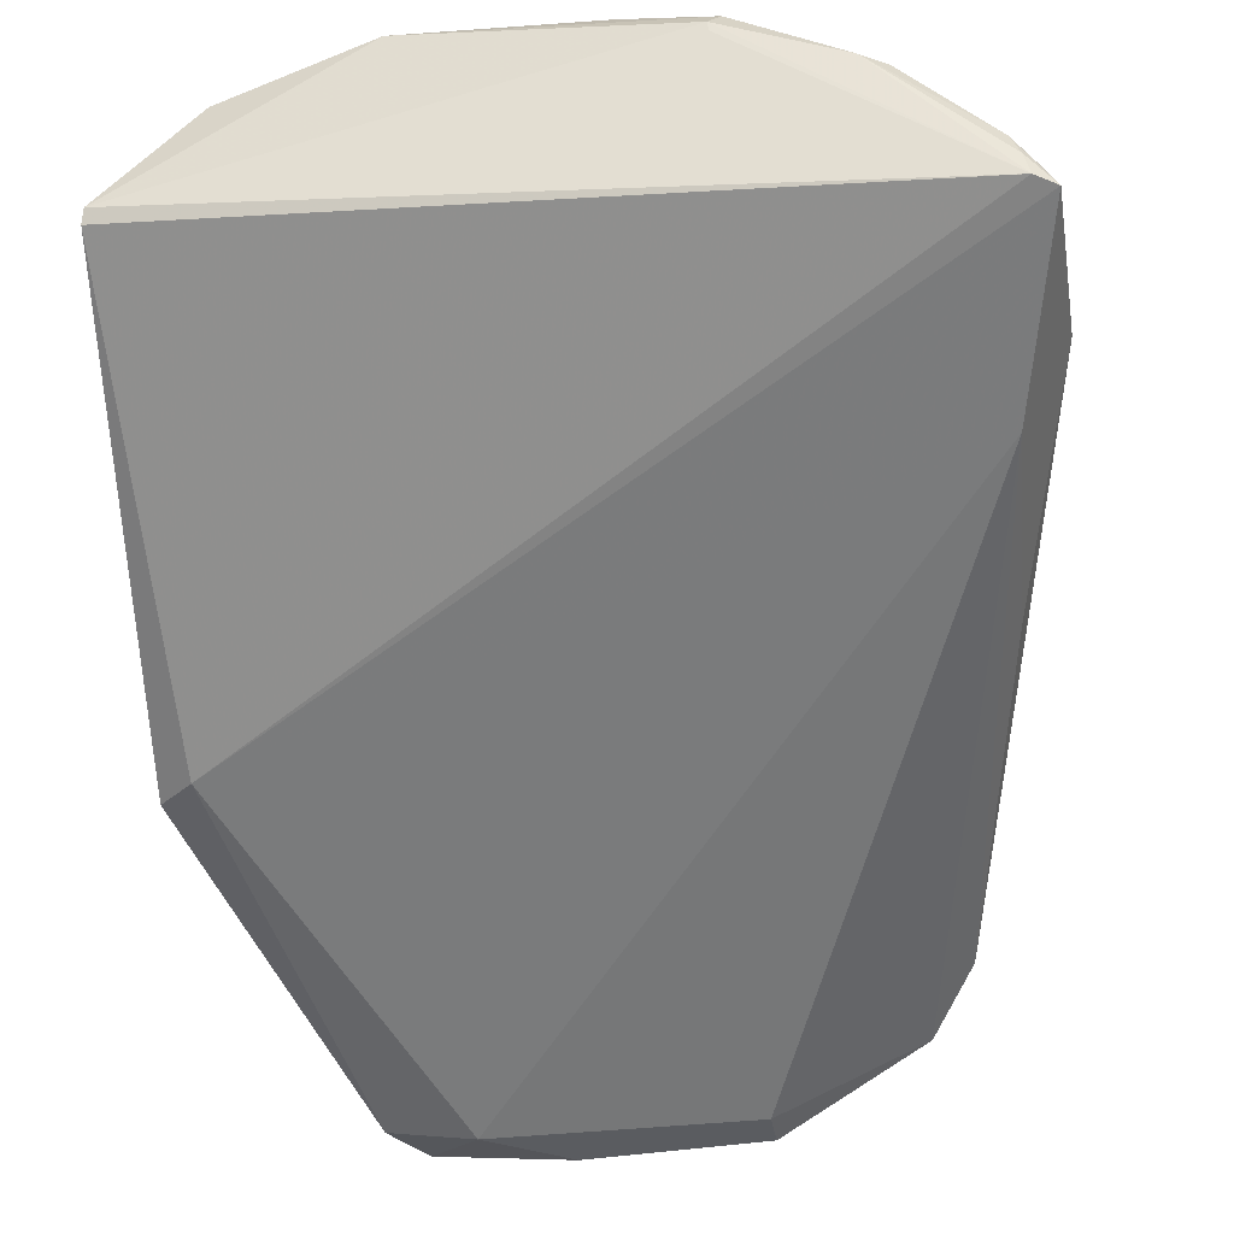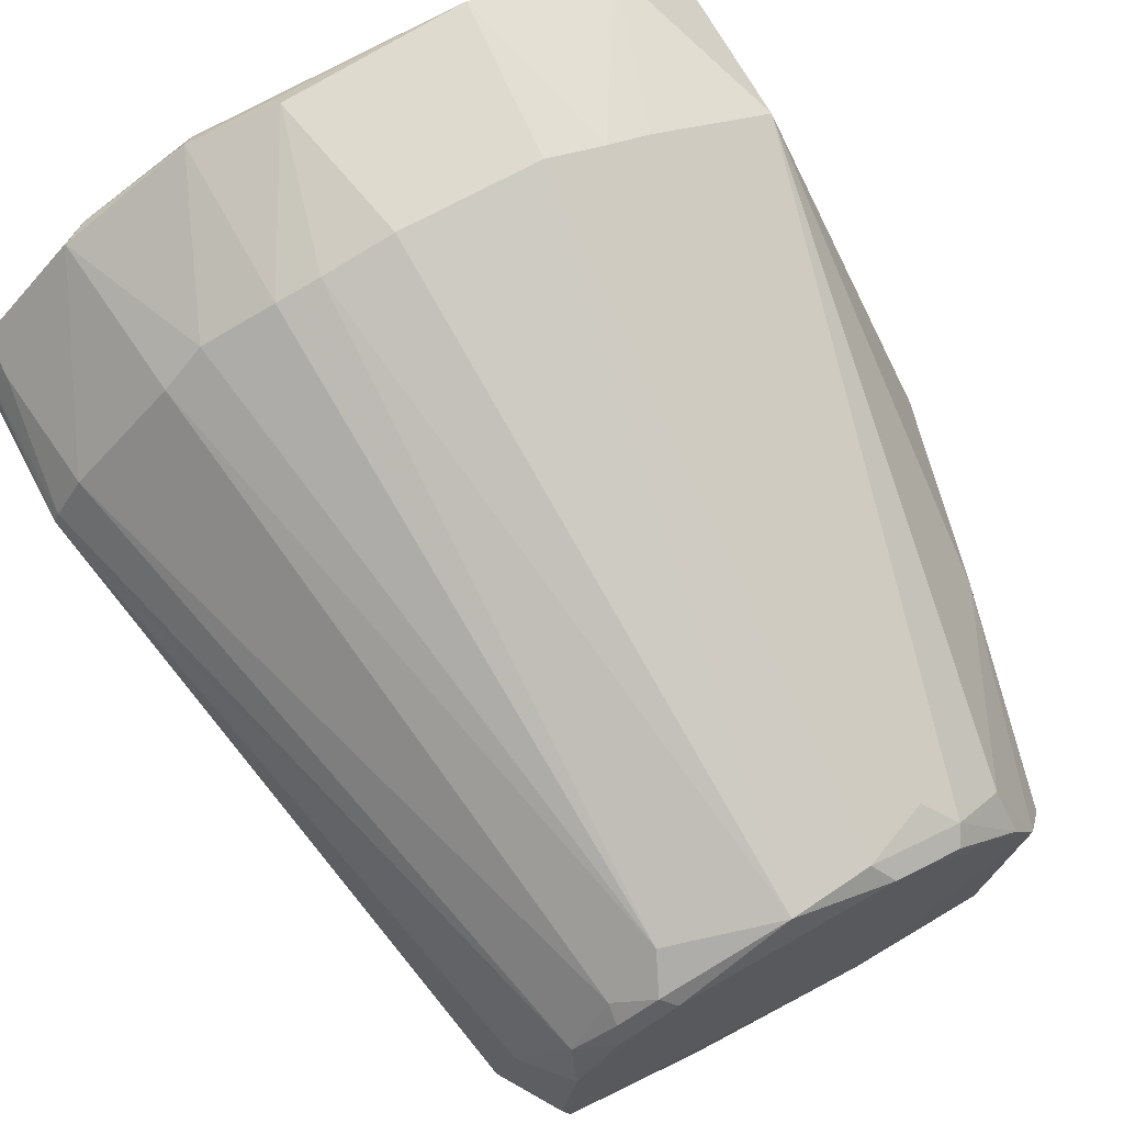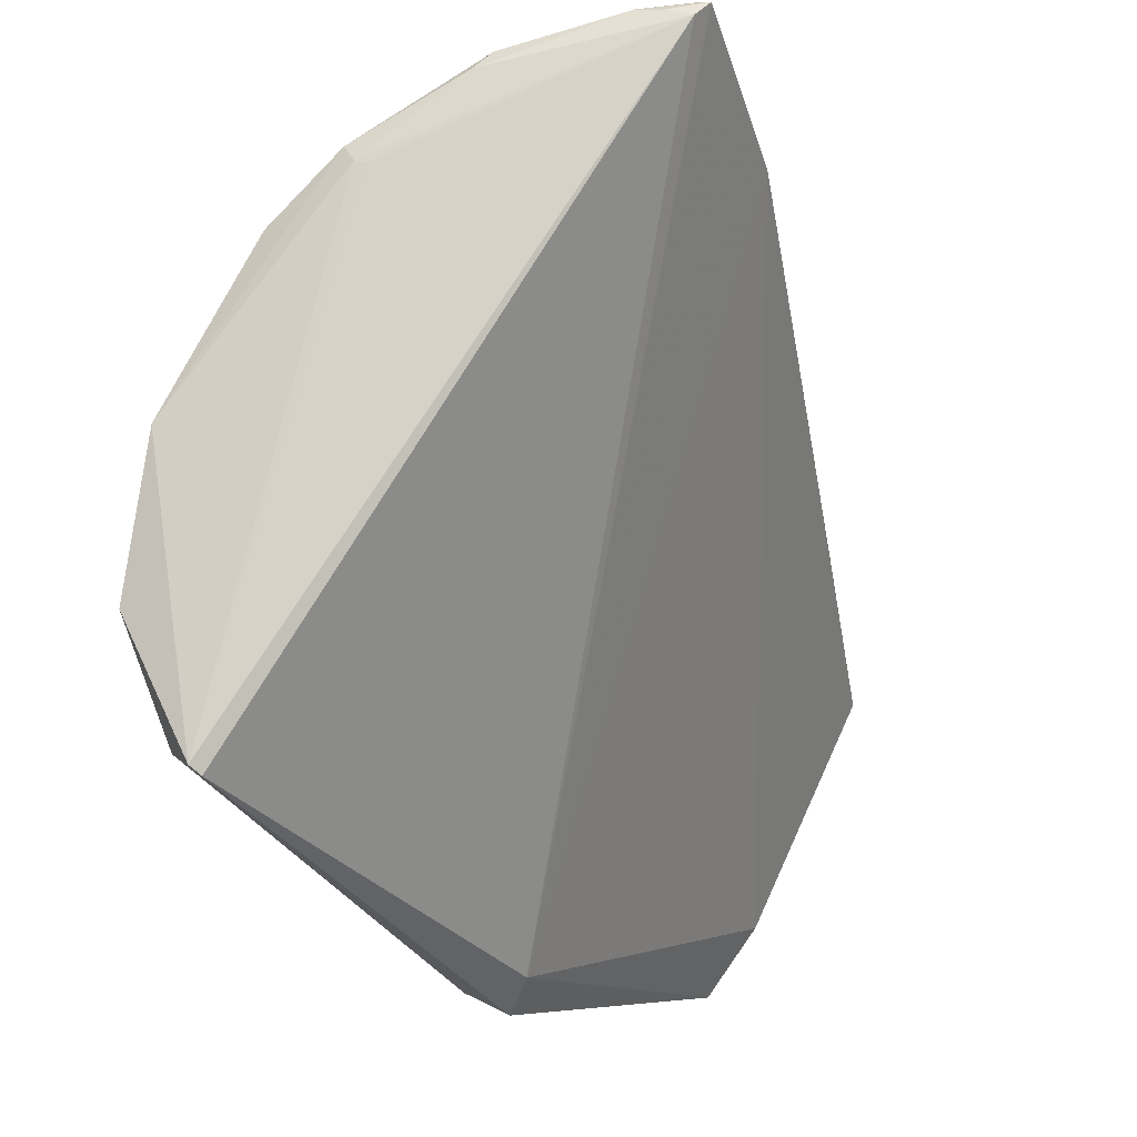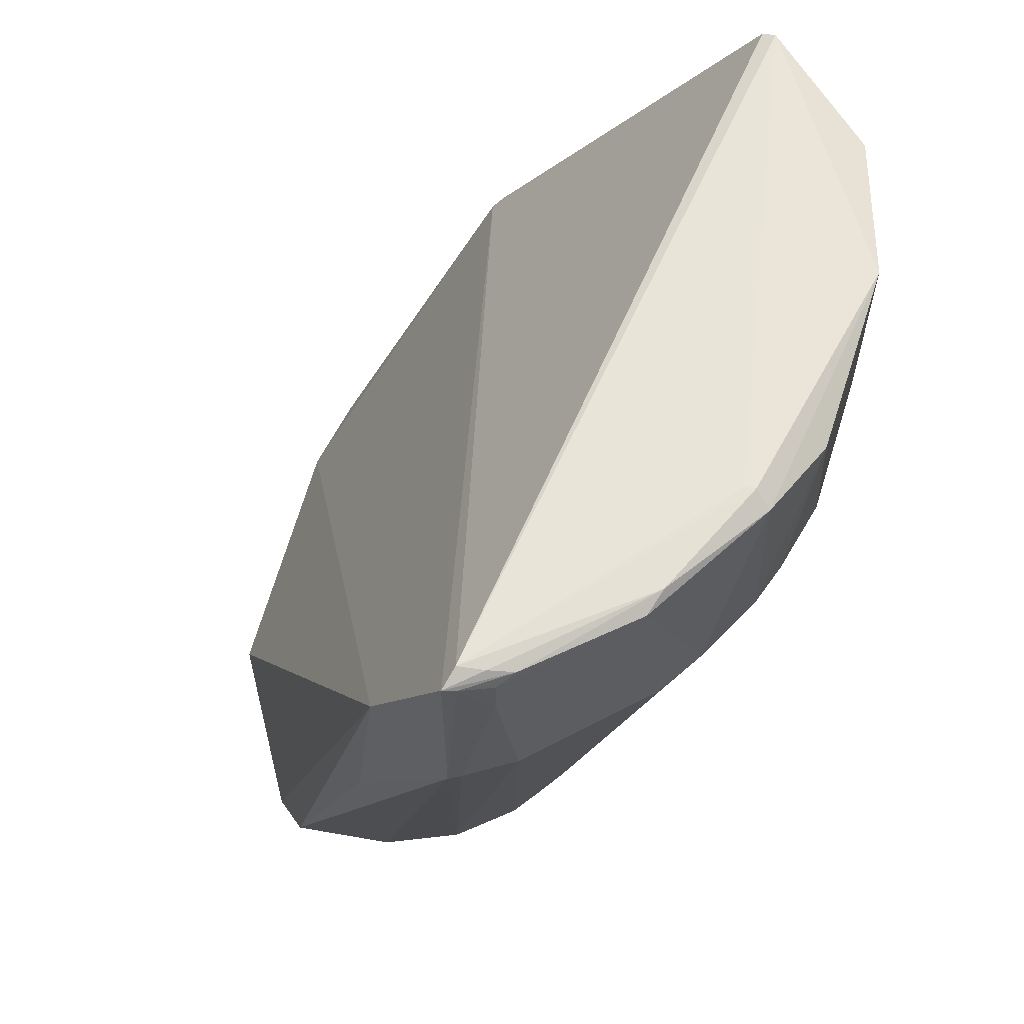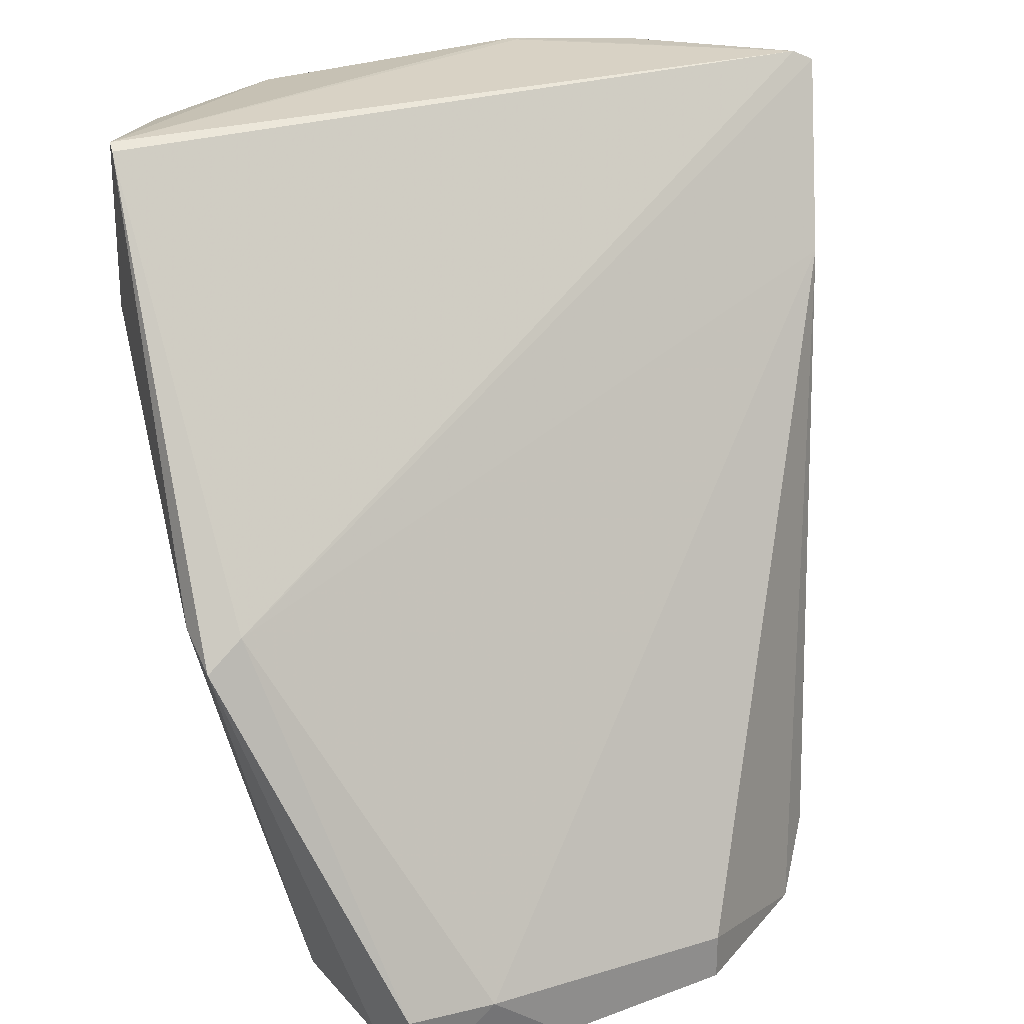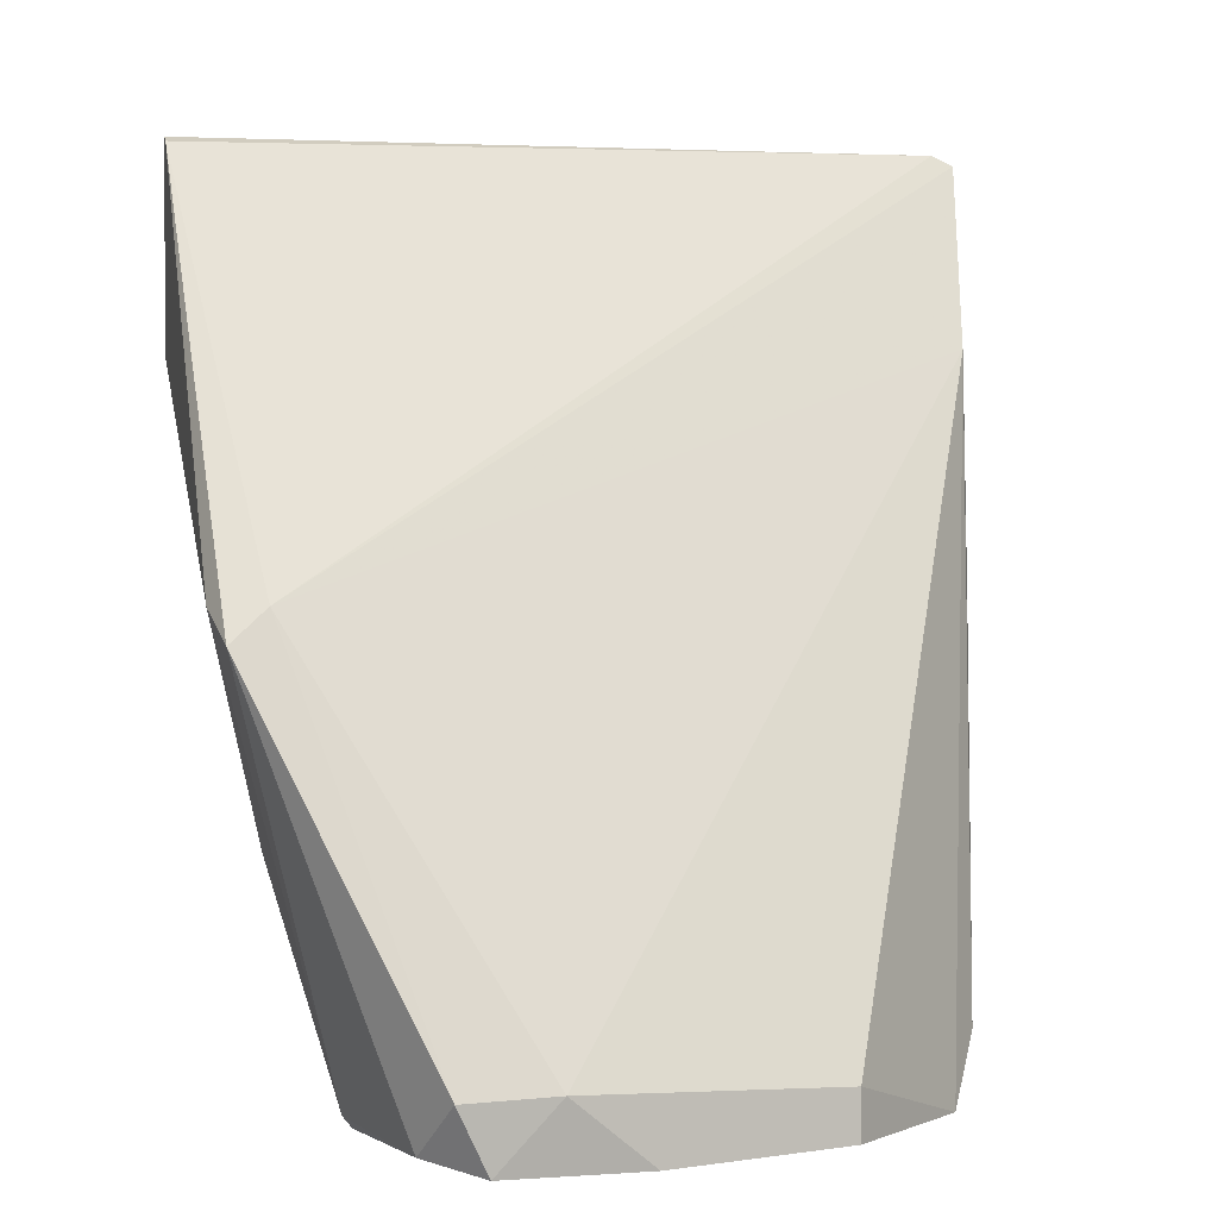
<metadata>
{"format":"obj","ext":"obj","renderer":"f3d","projection":"perspective","resolution":1024,"background":"white","views":[{"elev":-33.6,"azim":9.0,"up":"+Y"},{"elev":71.1,"azim":151.1,"up":"+Y"},{"elev":76.8,"azim":-63.6,"up":"+Z"},{"elev":61.2,"azim":107.6,"up":"+Z"},{"elev":26.0,"azim":-28.0,"up":"+Z"},{"elev":1.5,"azim":-25.6,"up":"+Z"}]}
</metadata>
<code>
v 0.04696 0.03052 0.1001
v 0.05001 0.02695 0.09941
v 0.02381 0.02455 0.002823
v -0.024 0.0183 0.00116
v -0.03827 0.03559 0.09816
v 0.01314 -0.01585 0.00106
v 0.04625 0.03365 0.07858
v 0.04761 0.02764 0.1005
v -0.00932 0.05554 0.07815
v 0.01763 0.0269 0.001255
v -0.02786 -0.01526 0.00822
v 0.04762 0.03166 0.09819
v 0.03558 -6.58e-05 0.007932
v 0.01992 0.0501 0.1004
v -0.03599 0.04342 0.07671
v 0.03027 -0.005263 0.0007297
v -0.005603 0.03278 0.003423
v 0.0211 0.05224 0.07856
v -0.02435 -0.01517 0.001142
v -0.03835 0.003402 0.05175
v 0.01315 -0.01583 0.00656
v 0.04597 0.03328 0.09941
v 0.05032 0.02719 0.0784
v 0.03332 0.04439 0.1
v -0.03796 0.03711 0.09881
v -0.007549 0.03022 0.001188
v 0.02928 0.01336 0.00124
v 0.04499 0.01689 0.07833
v -0.02105 0.05205 0.07692
v -0.01695 0.02783 0.003533
v 0.03441 0.04513 0.07854
v 0.0172 0.03086 0.006818
v 0.01098 0.05548 0.0966
v 0.007553 0.05563 0.07814
v -0.03024 0.00667 0.003443
v -0.01773 -0.01681 0.008434
v -0.008234 -0.01653 0.0007676
v -0.04274 0.008655 0.05157
v 0.04943 0.02835 0.099
v 0.03618 0.0435 0.09906
v 0.04967 0.02847 0.07856
v 0.02013 0.0489 0.1004
v 0.004151 0.03302 0.002555
v 0.03126 1.614e-06 0.0008962
v 0.02425 0.02162 0.001444
v 0.03364 0.01145 0.006734
v 0.04356 0.01363 0.05177
v -0.01602 0.05387 0.0772
v -0.02778 0.05016 0.09654
v -0.02337 0.02262 0.005192
v -0.01371 0.03094 0.006785
v -0.01588 0.02666 0.001361
v 0.02358 0.02599 0.005078
v 0.01916 0.02806 0.002632
v 0.02945 0.0485 0.07962
v 0.02114 0.05197 0.09898
v 0.016 0.05377 0.07822
v -0.01101 0.05563 0.09773
v -0.02875 -0.008329 0.002277
v -0.02735 0.01163 0.0011
v -0.04253 0.003425 0.04812
v -0.03528 0.01482 0.02773
v 0.04774 0.03166 0.09403
v 0.02864 0.01954 0.0036
f 8 2 1
f 20 8 5
f 20 2 8
f 21 6 16
f 22 1 2
f 24 14 8
f 24 8 1
f 24 1 22
f 25 5 8
f 26 10 16
f 28 16 13
f 28 21 16
f 28 2 20
f 36 11 19
f 36 20 11
f 36 28 20
f 36 21 28
f 37 16 6
f 37 36 19
f 37 6 21
f 37 21 36
f 37 26 16
f 38 25 15
f 38 5 25
f 39 22 2
f 39 12 22
f 39 2 23
f 40 22 12
f 40 7 31
f 40 24 22
f 41 39 23
f 42 25 8
f 42 8 14
f 42 14 25
f 43 26 17
f 43 10 26
f 43 17 9
f 43 9 34
f 44 16 10
f 44 10 27
f 44 13 16
f 45 27 10
f 45 10 3
f 46 23 13
f 46 44 27
f 46 13 44
f 47 23 2
f 47 2 28
f 47 28 13
f 47 13 23
f 48 9 17
f 48 17 29
f 49 29 15
f 49 15 25
f 49 48 29
f 50 30 4
f 50 15 30
f 51 29 17
f 51 17 30
f 51 30 15
f 51 15 29
f 52 26 4
f 52 4 30
f 52 30 17
f 52 17 26
f 53 31 7
f 54 3 10
f 54 43 32
f 54 10 43
f 54 53 3
f 54 32 31
f 54 31 53
f 55 32 18
f 55 31 32
f 55 40 31
f 56 14 24
f 56 24 40
f 56 40 55
f 56 55 18
f 56 18 33
f 57 34 33
f 57 33 18
f 57 43 34
f 57 18 32
f 57 32 43
f 58 34 9
f 58 33 34
f 58 9 48
f 58 48 49
f 58 56 33
f 58 14 56
f 58 49 25
f 58 25 14
f 59 19 11
f 60 37 19
f 60 4 26
f 60 26 37
f 60 19 59
f 60 59 35
f 60 50 4
f 61 20 5
f 61 5 38
f 61 11 20
f 61 59 11
f 61 38 35
f 61 35 59
f 62 38 15
f 62 35 38
f 62 60 35
f 62 15 50
f 62 50 60
f 63 41 7
f 63 12 39
f 63 39 41
f 63 40 12
f 63 7 40
f 64 7 41
f 64 53 7
f 64 3 53
f 64 41 23
f 64 23 46
f 64 46 27
f 64 45 3
f 64 27 45

</code>
